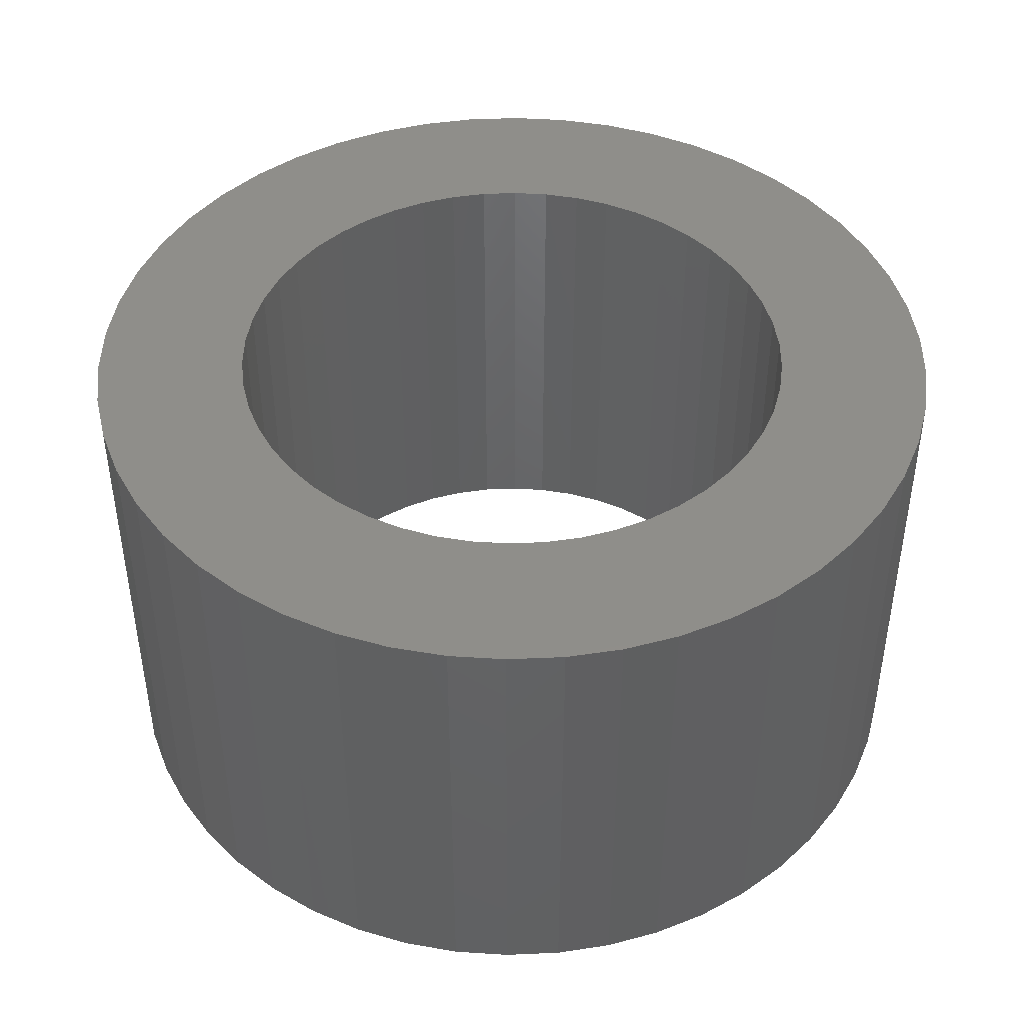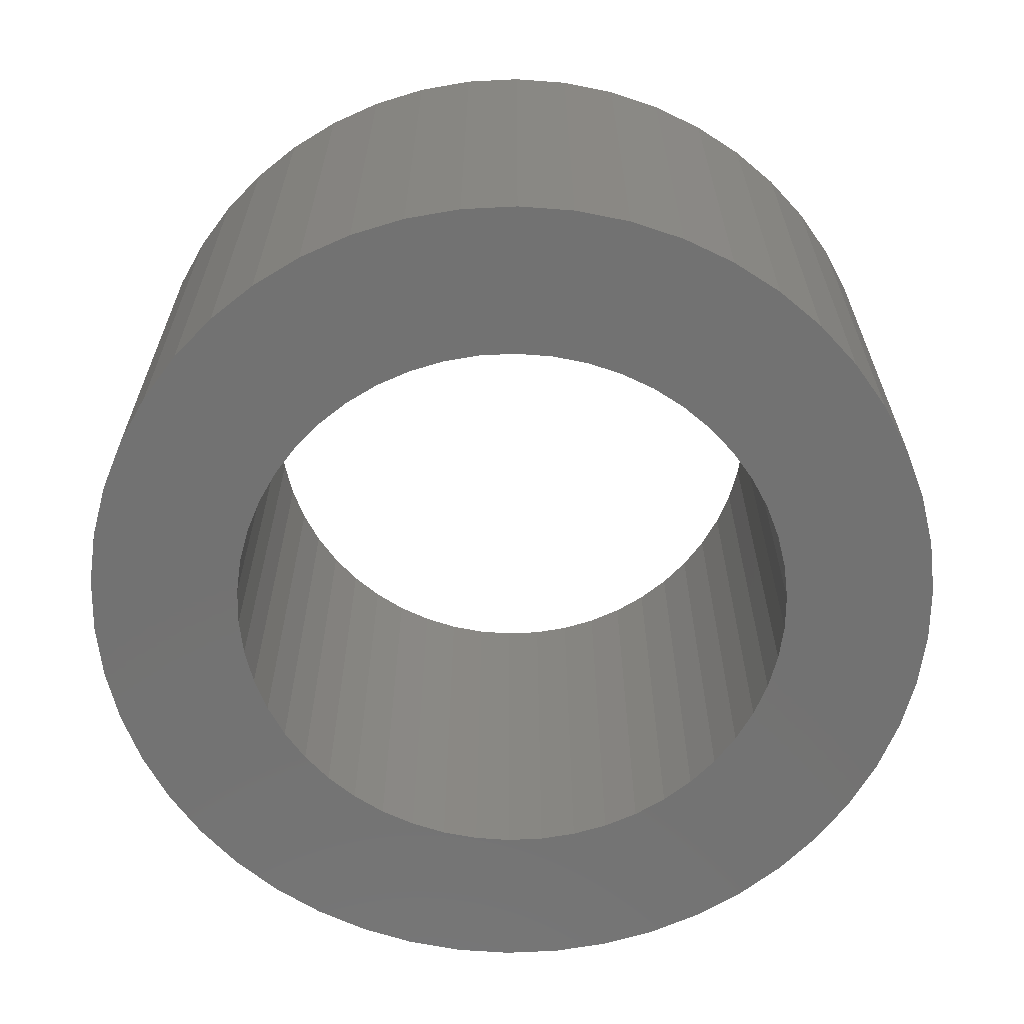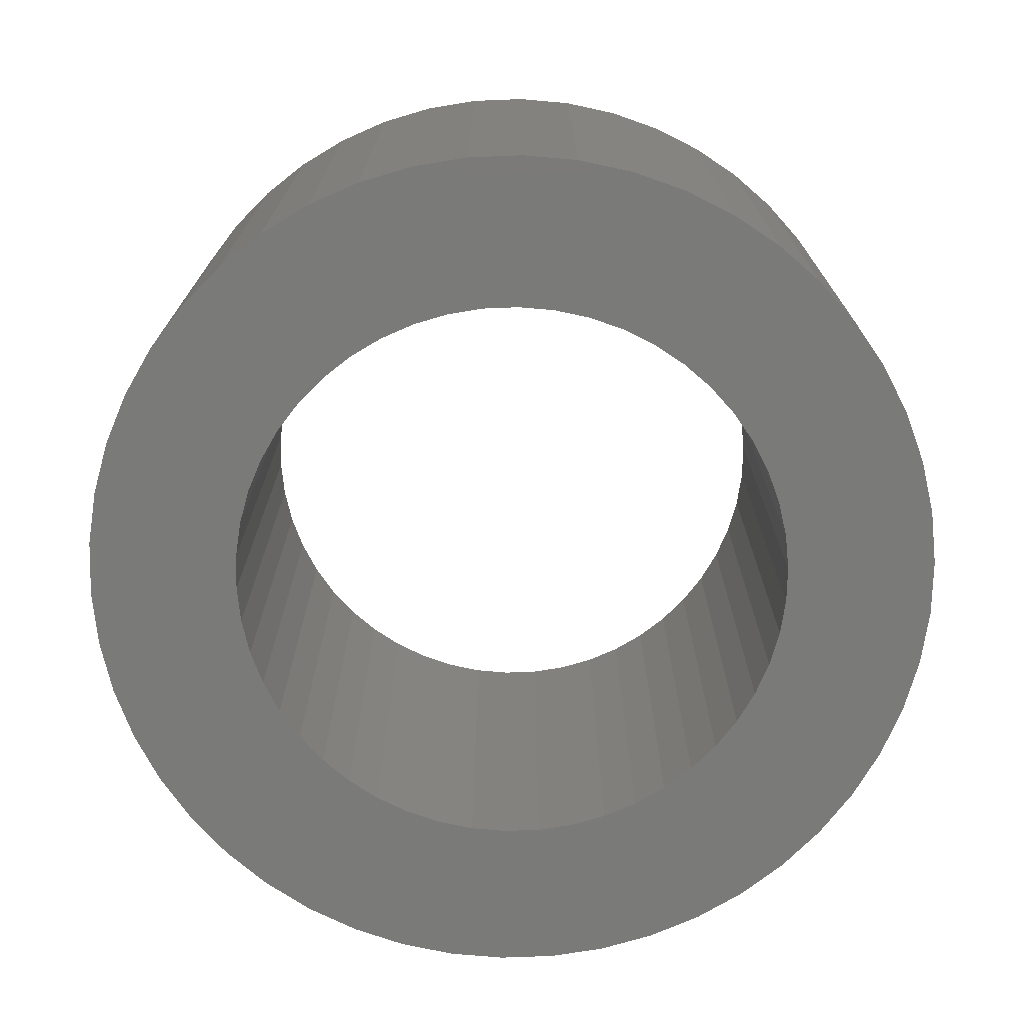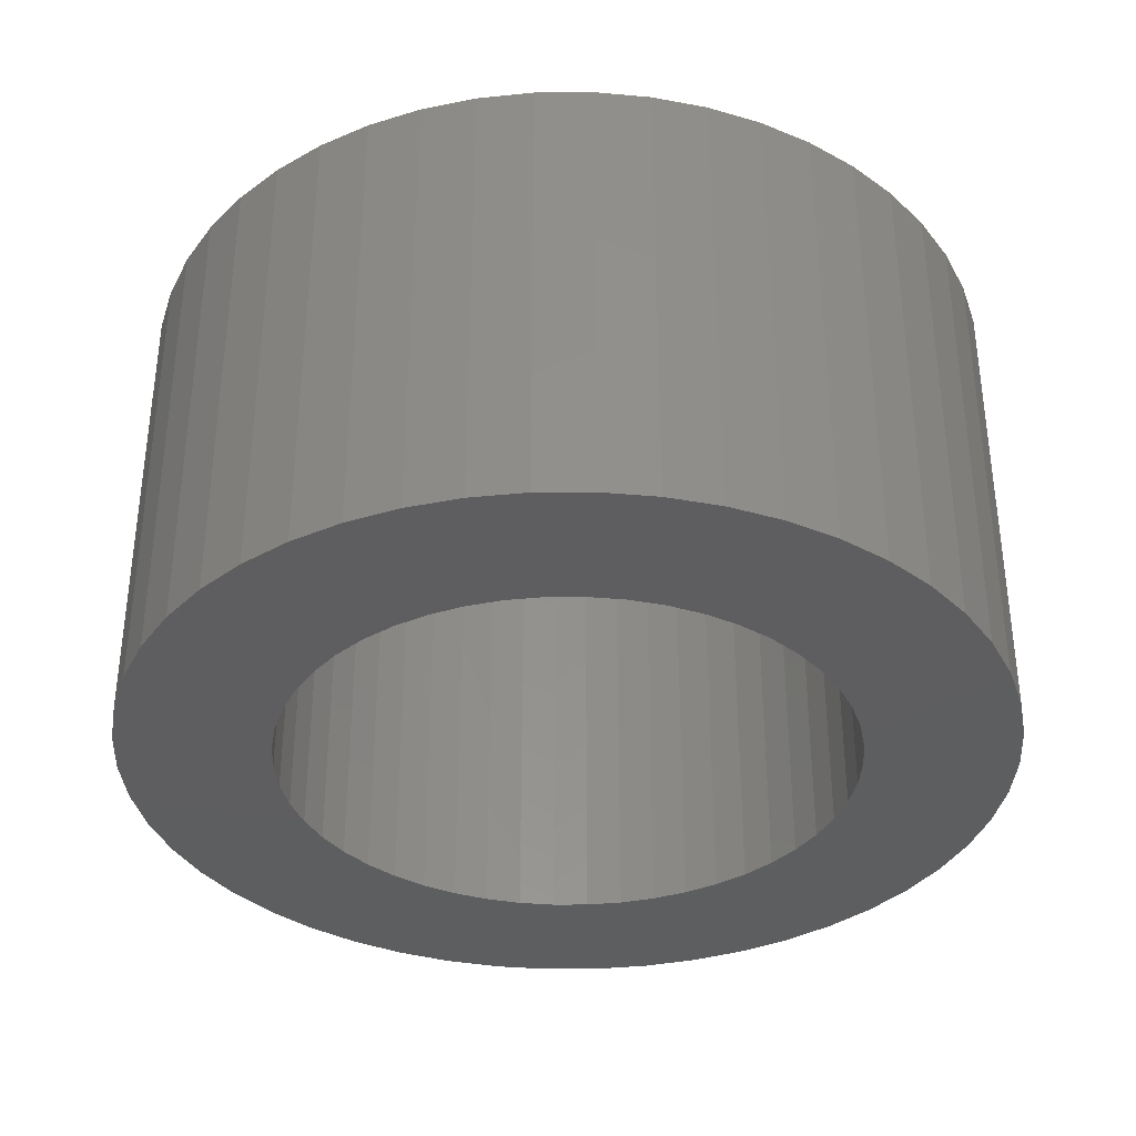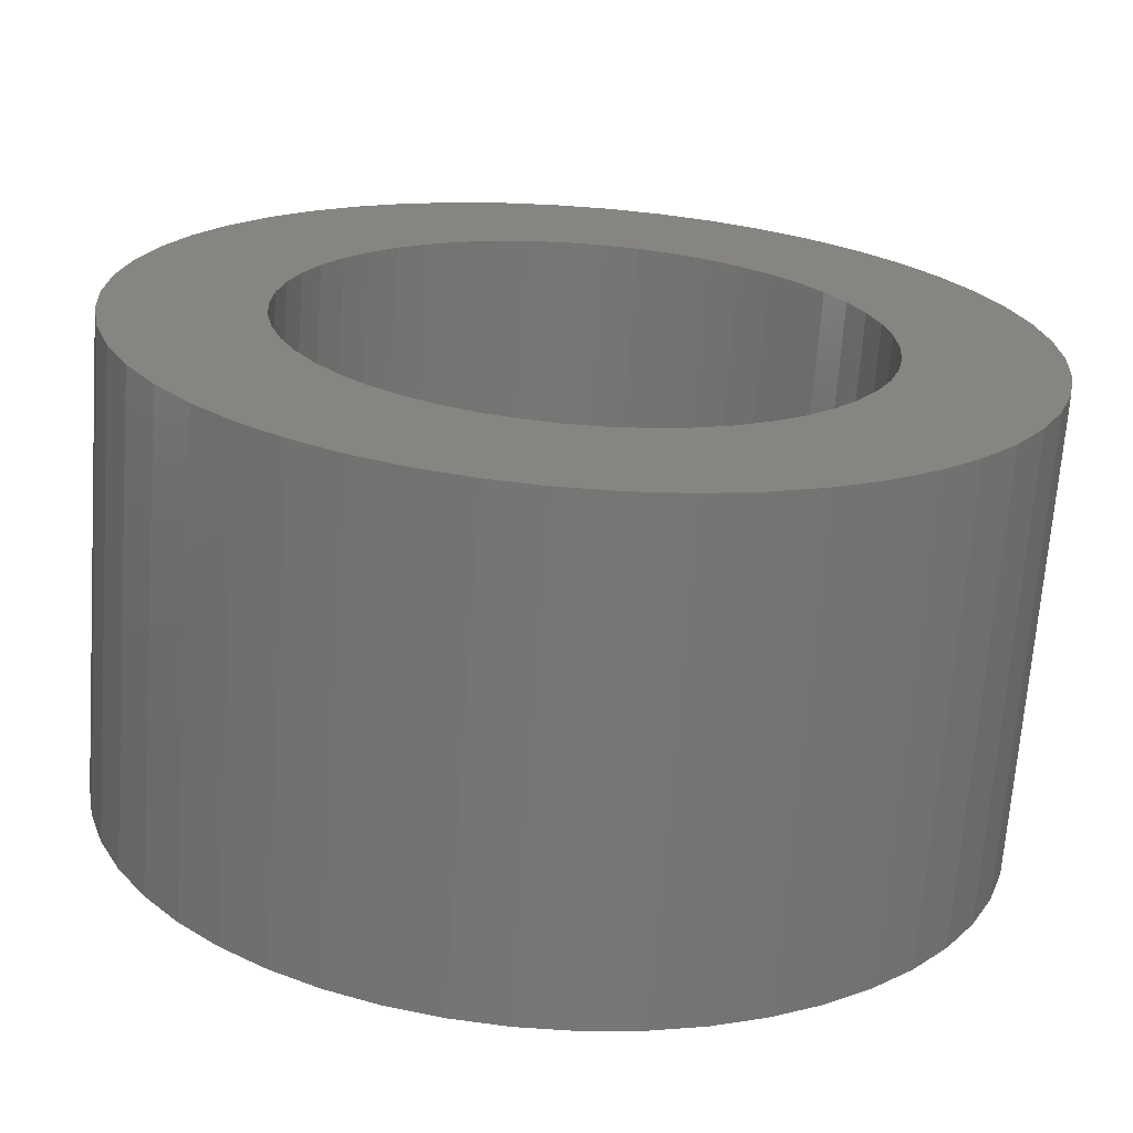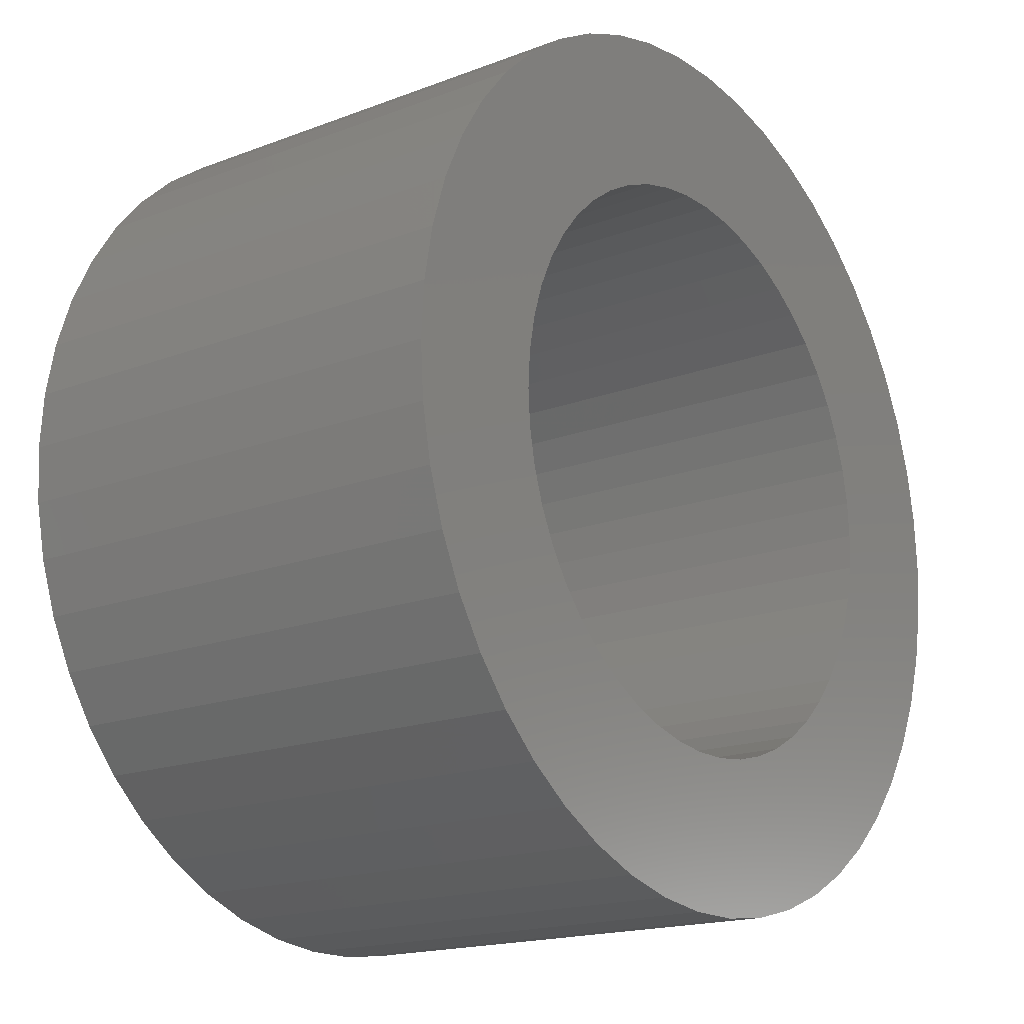
<metadata>
{"format":"stl","ext":"stl","renderer":"f3d","projection":"perspective","resolution":1024,"background":"white","views":[{"elev":44.2,"azim":11.5,"up":"+Z"},{"elev":-64.4,"azim":38.9,"up":"+Z"},{"elev":-73.0,"azim":52.6,"up":"+Z"},{"elev":-35.6,"azim":108.5,"up":"+Z"},{"elev":-68.5,"azim":-4.2,"up":"+Y"},{"elev":-17.4,"azim":127.2,"up":"+Y"}]}
</metadata>
<code>
# stl→obj: 200 verts, 400 faces
v 6.5 0 3.5
v 6.449 0.8147 -3.5
v 6.449 0.8147 3.5
v 6.5 0 -3.5
v -6.5 0 -3.5
v -6.449 0.8147 3.5
v -6.449 0.8147 -3.5
v -6.5 0 3.5
v 0.4081 6.487 -3.5
v -0.4081 6.487 3.5
v 0.4081 6.487 3.5
v -0.4081 6.487 -3.5
v 4.738 4.45 -3.5
v 4.143 5.008 3.5
v 4.738 4.45 3.5
v 4.143 5.008 -3.5
v -4.143 5.008 -3.5
v -4.738 4.45 3.5
v -4.143 5.008 3.5
v -4.738 4.45 -3.5
v -2.009 6.182 -3.5
v -2.768 5.881 3.5
v -2.009 6.182 3.5
v -2.768 5.881 -3.5
v 6.044 2.393 3.5
v 5.696 3.131 -3.5
v 5.696 3.131 3.5
v 6.044 2.393 -3.5
v 5.259 3.821 -3.5
v 5.259 3.821 3.5
v 2.768 5.881 -3.5
v 2.009 6.182 3.5
v 2.768 5.881 3.5
v 2.009 6.182 -3.5
v 1.218 6.385 3.5
v 1.218 6.385 -3.5
v 3.483 5.488 3.5
v 3.483 5.488 -3.5
v -5.696 3.131 -3.5
v -5.259 3.821 3.5
v -5.259 3.821 -3.5
v -5.696 3.131 3.5
v -6.296 1.616 -3.5
v -6.044 2.393 3.5
v -6.044 2.393 -3.5
v -6.296 1.616 3.5
v -3.483 5.488 -3.5
v -3.483 5.488 3.5
v -1.218 6.385 3.5
v -1.218 6.385 -3.5
v -2.009 -6.182 -3.5
v -1.218 -6.385 3.5
v -2.009 -6.182 3.5
v -1.218 -6.385 -3.5
v 0.4081 -6.487 -3.5
v 1.218 -6.385 3.5
v 0.4081 -6.487 3.5
v 1.218 -6.385 -3.5
v 6.296 1.616 3.5
v 6.296 1.616 -3.5
v 6.449 -0.8147 3.5
v 6.449 -0.8147 -3.5
v 4.738 -4.45 3.5
v 5.259 -3.821 -3.5
v 5.259 -3.821 3.5
v 4.738 -4.45 -3.5
v -0.4081 -6.487 3.5
v -0.4081 -6.487 -3.5
v -6.044 -2.393 -3.5
v -6.296 -1.616 3.5
v -6.296 -1.616 -3.5
v -6.044 -2.393 3.5
v 2.009 -6.182 -3.5
v 2.768 -5.881 3.5
v 2.009 -6.182 3.5
v 2.768 -5.881 -3.5
v 4.25 0 3.5
v 4.216 0.5327 3.5
v 4.116 1.057 3.5
v 4.216 -0.5327 3.5
v 3.952 1.565 3.5
v 6.296 -1.616 3.5
v 3.724 2.047 3.5
v 4.116 -1.057 3.5
v 3.438 2.498 3.5
v 6.044 -2.393 3.5
v 3.952 -1.565 3.5
v 3.098 2.909 3.5
v 2.709 3.275 3.5
v 2.277 3.588 3.5
v 1.81 3.846 3.5
v 1.313 4.042 3.5
v 0.7964 4.175 3.5
v 0.2669 4.242 3.5
v -0.2669 4.242 3.5
v -0.7964 4.175 3.5
v -1.313 4.042 3.5
v -1.81 3.846 3.5
v -2.277 3.588 3.5
v -2.709 3.275 3.5
v -3.098 2.909 3.5
v -3.438 2.498 3.5
v -3.724 2.047 3.5
v -3.952 1.565 3.5
v 5.696 -3.131 3.5
v 3.724 -2.047 3.5
v 3.438 -2.498 3.5
v 3.098 -2.909 3.5
v 4.143 -5.008 3.5
v 2.709 -3.275 3.5
v 3.483 -5.488 3.5
v 2.277 -3.588 3.5
v 1.81 -3.846 3.5
v 1.313 -4.042 3.5
v 0.7964 -4.175 3.5
v 0.2669 -4.242 3.5
v -0.2669 -4.242 3.5
v -0.7964 -4.175 3.5
v -1.313 -4.042 3.5
v -1.81 -3.846 3.5
v -2.768 -5.881 3.5
v -2.277 -3.588 3.5
v -3.483 -5.488 3.5
v -2.709 -3.275 3.5
v -4.143 -5.008 3.5
v -3.098 -2.909 3.5
v -4.738 -4.45 3.5
v -3.438 -2.498 3.5
v -5.259 -3.821 3.5
v -3.724 -2.047 3.5
v -5.696 -3.131 3.5
v -3.952 -1.565 3.5
v -4.116 -1.057 3.5
v -4.216 -0.5327 3.5
v -6.449 -0.8147 3.5
v -4.25 0 3.5
v -4.116 1.057 3.5
v -4.216 0.5327 3.5
v 6.296 -1.616 -3.5
v 6.044 -2.393 -3.5
v 3.483 -5.488 -3.5
v 4.143 -5.008 -3.5
v 5.696 -3.131 -3.5
v -2.768 -5.881 -3.5
v -4.738 -4.45 -3.5
v -5.259 -3.821 -3.5
v -6.449 -0.8147 -3.5
v -4.143 -5.008 -3.5
v -3.483 -5.488 -3.5
v -5.696 -3.131 -3.5
v 4.25 0 -3.5
v 4.216 -0.5327 -3.5
v 4.116 -1.057 -3.5
v 4.216 0.5327 -3.5
v 3.952 -1.565 -3.5
v 3.724 -2.047 -3.5
v 4.116 1.057 -3.5
v 3.438 -2.498 -3.5
v 3.952 1.565 -3.5
v 3.098 -2.909 -3.5
v 2.709 -3.275 -3.5
v 2.277 -3.588 -3.5
v 1.81 -3.846 -3.5
v 1.313 -4.042 -3.5
v 0.7964 -4.175 -3.5
v 0.2669 -4.242 -3.5
v -0.2669 -4.242 -3.5
v -0.7964 -4.175 -3.5
v -1.313 -4.042 -3.5
v -1.81 -3.846 -3.5
v -2.277 -3.588 -3.5
v -2.709 -3.275 -3.5
v -3.098 -2.909 -3.5
v -3.438 -2.498 -3.5
v -3.724 -2.047 -3.5
v -3.952 -1.565 -3.5
v 3.724 2.047 -3.5
v 3.438 2.498 -3.5
v 3.098 2.909 -3.5
v 2.709 3.275 -3.5
v 2.277 3.588 -3.5
v 1.81 3.846 -3.5
v 1.313 4.042 -3.5
v 0.7964 4.175 -3.5
v 0.2669 4.242 -3.5
v -0.2669 4.242 -3.5
v -0.7964 4.175 -3.5
v -1.313 4.042 -3.5
v -1.81 3.846 -3.5
v -2.277 3.588 -3.5
v -2.709 3.275 -3.5
v -3.098 2.909 -3.5
v -3.438 2.498 -3.5
v -3.724 2.047 -3.5
v -3.952 1.565 -3.5
v -4.116 1.057 -3.5
v -4.216 0.5327 -3.5
v -4.25 0 -3.5
v -4.116 -1.057 -3.5
v -4.216 -0.5327 -3.5
f 1 2 3
f 2 1 4
f 5 6 7
f 6 5 8
f 9 10 11
f 10 9 12
f 13 14 15
f 14 13 16
f 17 18 19
f 18 17 20
f 21 22 23
f 22 21 24
f 25 26 27
f 26 25 28
f 27 29 30
f 29 27 26
f 31 32 33
f 32 31 34
f 34 35 32
f 35 34 36
f 16 37 14
f 37 16 38
f 39 40 41
f 40 39 42
f 41 18 20
f 18 41 40
f 43 44 45
f 44 43 46
f 47 19 48
f 19 47 17
f 12 49 10
f 49 12 50
f 51 52 53
f 52 51 54
f 55 56 57
f 56 55 58
f 59 28 25
f 28 59 60
f 3 60 59
f 60 3 2
f 30 13 15
f 13 30 29
f 36 11 35
f 11 36 9
f 38 33 37
f 33 38 31
f 45 42 39
f 42 45 44
f 61 4 1
f 4 61 62
f 63 64 65
f 64 63 66
f 54 67 52
f 67 54 68
f 69 70 71
f 70 69 72
f 73 74 75
f 74 73 76
f 58 75 56
f 75 58 73
f 77 1 3
f 78 3 59
f 1 77 61
f 79 59 25
f 80 61 77
f 81 25 27
f 61 80 82
f 83 27 30
f 84 82 80
f 85 30 15
f 82 84 86
f 87 86 84
f 3 78 77
f 88 15 14
f 59 79 78
f 25 81 79
f 27 83 81
f 89 14 37
f 30 85 83
f 15 88 85
f 90 37 33
f 14 89 88
f 37 90 89
f 91 33 32
f 33 91 90
f 32 92 91
f 35 92 32
f 35 93 92
f 11 93 35
f 11 94 93
f 11 95 94
f 10 95 11
f 10 96 95
f 49 96 10
f 49 97 96
f 23 97 49
f 97 23 98
f 22 98 23
f 98 22 99
f 48 99 22
f 99 48 100
f 19 100 48
f 100 19 101
f 18 101 19
f 101 18 102
f 40 102 18
f 102 40 103
f 42 103 40
f 103 42 104
f 44 104 42
f 86 87 105
f 106 105 87
f 105 106 65
f 107 65 106
f 65 107 63
f 108 63 107
f 63 108 109
f 110 109 108
f 109 110 111
f 112 111 110
f 111 112 74
f 113 74 112
f 74 113 75
f 114 75 113
f 114 56 75
f 115 56 114
f 115 57 56
f 116 57 115
f 117 57 116
f 117 67 57
f 118 67 117
f 118 52 67
f 119 52 118
f 53 119 120
f 119 53 52
f 121 120 122
f 123 122 124
f 120 121 53
f 125 124 126
f 127 126 128
f 122 123 121
f 129 128 130
f 131 130 132
f 72 132 133
f 124 125 123
f 70 133 134
f 135 134 136
f 104 44 137
f 126 127 125
f 46 137 44
f 128 129 127
f 137 46 138
f 130 131 129
f 6 138 46
f 132 72 131
f 138 6 136
f 133 70 72
f 8 136 6
f 134 135 70
f 136 8 135
f 7 46 43
f 46 7 6
f 24 48 22
f 48 24 47
f 50 23 49
f 23 50 21
f 86 139 82
f 139 86 140
f 82 62 61
f 62 82 139
f 76 111 74
f 111 76 141
f 142 63 109
f 63 142 66
f 65 143 105
f 143 65 64
f 105 140 86
f 140 105 143
f 144 53 121
f 53 144 51
f 145 129 146
f 129 145 127
f 147 8 5
f 8 147 135
f 141 109 111
f 109 141 142
f 68 57 67
f 57 68 55
f 148 123 125
f 123 148 149
f 145 125 127
f 125 145 148
f 150 72 69
f 72 150 131
f 151 4 62
f 152 62 139
f 4 151 2
f 153 139 140
f 154 2 151
f 155 140 143
f 2 154 60
f 156 143 64
f 157 60 154
f 158 64 66
f 60 157 28
f 159 28 157
f 62 152 151
f 160 66 142
f 139 153 152
f 140 155 153
f 143 156 155
f 161 142 141
f 64 158 156
f 66 160 158
f 162 141 76
f 142 161 160
f 141 162 161
f 163 76 73
f 76 163 162
f 73 164 163
f 58 164 73
f 58 165 164
f 55 165 58
f 55 166 165
f 55 167 166
f 68 167 55
f 68 168 167
f 54 168 68
f 54 169 168
f 51 169 54
f 169 51 170
f 144 170 51
f 170 144 171
f 149 171 144
f 171 149 172
f 148 172 149
f 172 148 173
f 145 173 148
f 173 145 174
f 146 174 145
f 174 146 175
f 150 175 146
f 175 150 176
f 69 176 150
f 28 159 26
f 177 26 159
f 26 177 29
f 178 29 177
f 29 178 13
f 179 13 178
f 13 179 16
f 180 16 179
f 16 180 38
f 181 38 180
f 38 181 31
f 182 31 181
f 31 182 34
f 183 34 182
f 183 36 34
f 184 36 183
f 184 9 36
f 185 9 184
f 186 9 185
f 186 12 9
f 187 12 186
f 187 50 12
f 188 50 187
f 21 188 189
f 188 21 50
f 24 189 190
f 47 190 191
f 189 24 21
f 17 191 192
f 20 192 193
f 190 47 24
f 41 193 194
f 39 194 195
f 45 195 196
f 191 17 47
f 43 196 197
f 7 197 198
f 176 69 199
f 192 20 17
f 71 199 69
f 193 41 20
f 199 71 200
f 194 39 41
f 147 200 71
f 195 45 39
f 200 147 198
f 196 43 45
f 5 198 147
f 197 7 43
f 198 5 7
f 71 135 147
f 135 71 70
f 146 131 150
f 131 146 129
f 149 121 123
f 121 149 144
f 151 78 154
f 78 151 77
f 136 197 138
f 197 136 198
f 186 94 95
f 94 186 185
f 180 88 89
f 88 180 179
f 192 100 101
f 100 192 191
f 189 97 98
f 97 189 188
f 159 83 177
f 83 159 81
f 154 79 157
f 79 154 78
f 177 85 178
f 85 177 83
f 183 91 92
f 91 183 182
f 184 92 93
f 92 184 183
f 181 89 90
f 89 181 180
f 104 194 103
f 194 104 195
f 103 193 102
f 193 103 194
f 137 195 104
f 195 137 196
f 190 98 99
f 98 190 189
f 187 95 96
f 95 187 186
f 158 106 156
f 106 158 107
f 152 77 151
f 77 152 80
f 168 119 118
f 119 168 169
f 130 176 132
f 176 130 175
f 165 116 115
f 116 165 166
f 157 81 159
f 81 157 79
f 178 88 179
f 88 178 85
f 185 93 94
f 93 185 184
f 182 90 91
f 90 182 181
f 102 192 101
f 192 102 193
f 138 196 137
f 196 138 197
f 191 99 100
f 99 191 190
f 188 96 97
f 96 188 187
f 161 112 110
f 112 161 162
f 153 80 152
f 80 153 84
f 167 118 117
f 118 167 168
f 128 175 130
f 175 128 174
f 132 199 133
f 199 132 176
f 162 113 112
f 113 162 163
f 155 84 153
f 84 155 87
f 156 87 155
f 87 156 106
f 169 120 119
f 120 169 170
f 126 174 128
f 174 126 173
f 134 198 136
f 198 134 200
f 133 200 134
f 200 133 199
f 160 110 108
f 110 160 161
f 166 117 116
f 117 166 167
f 170 122 120
f 122 170 171
f 172 126 124
f 126 172 173
f 160 107 158
f 107 160 108
f 164 115 114
f 115 164 165
f 163 114 113
f 114 163 164
f 171 124 122
f 124 171 172

</code>
